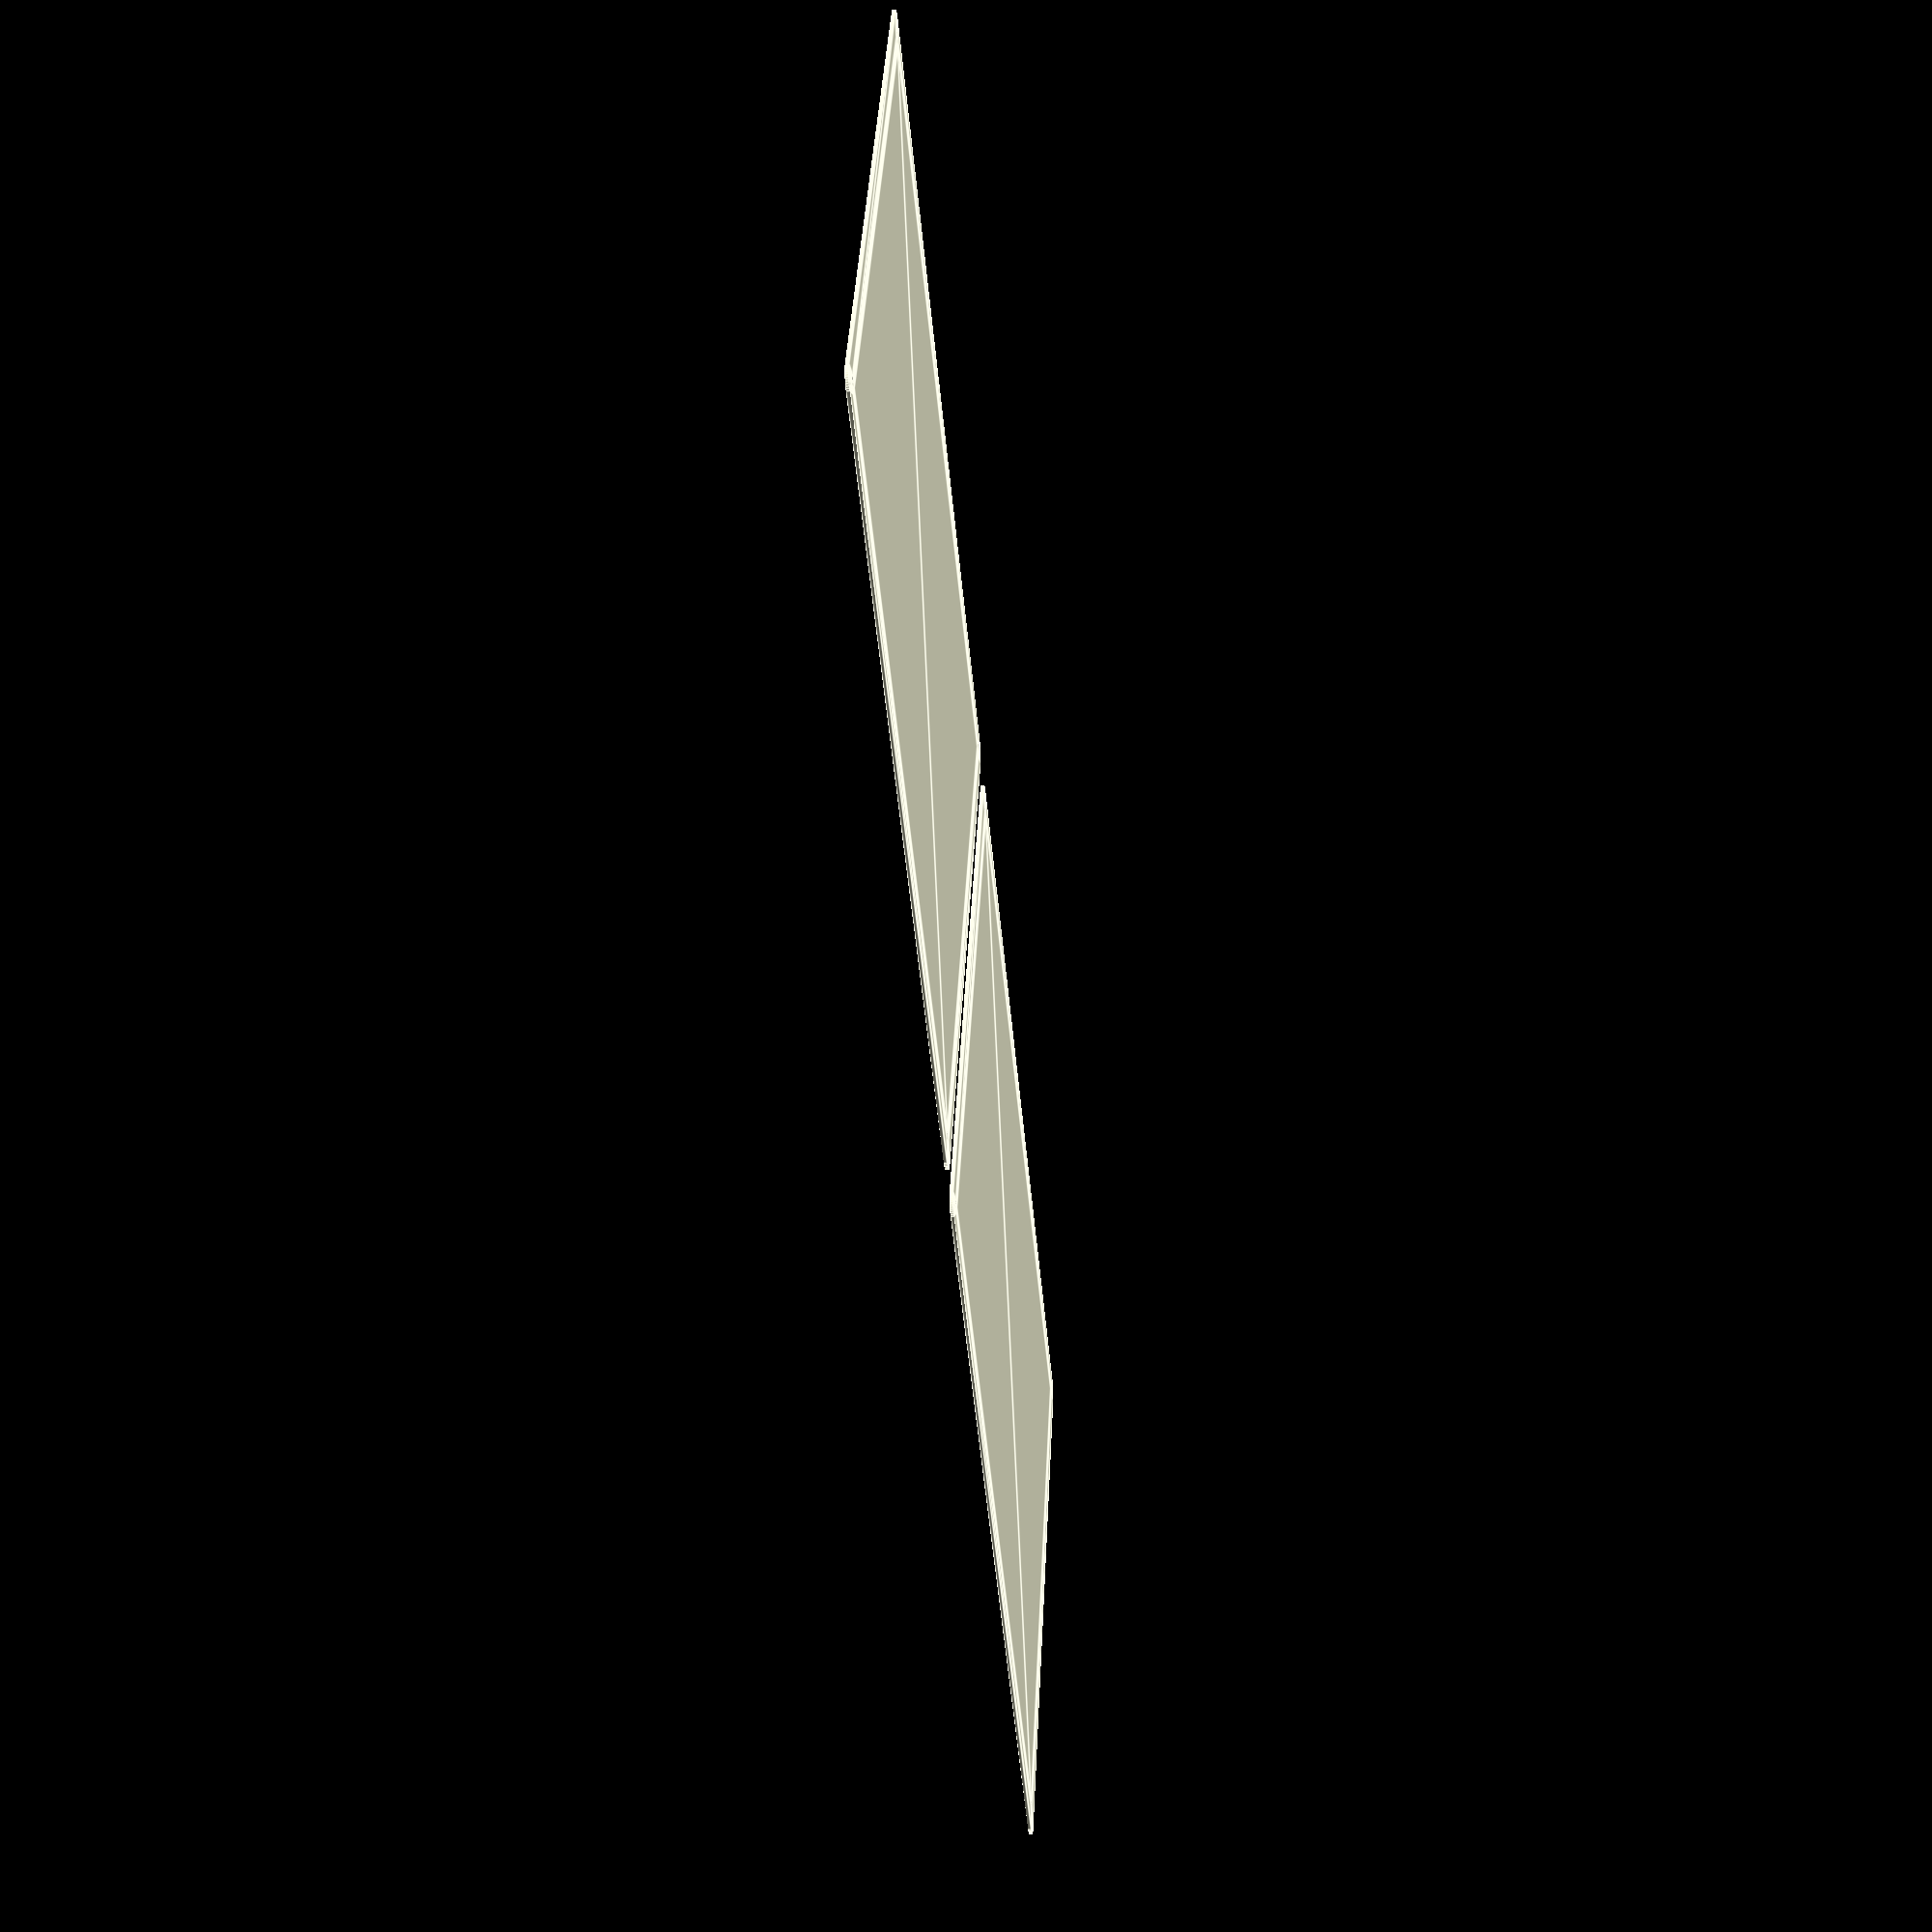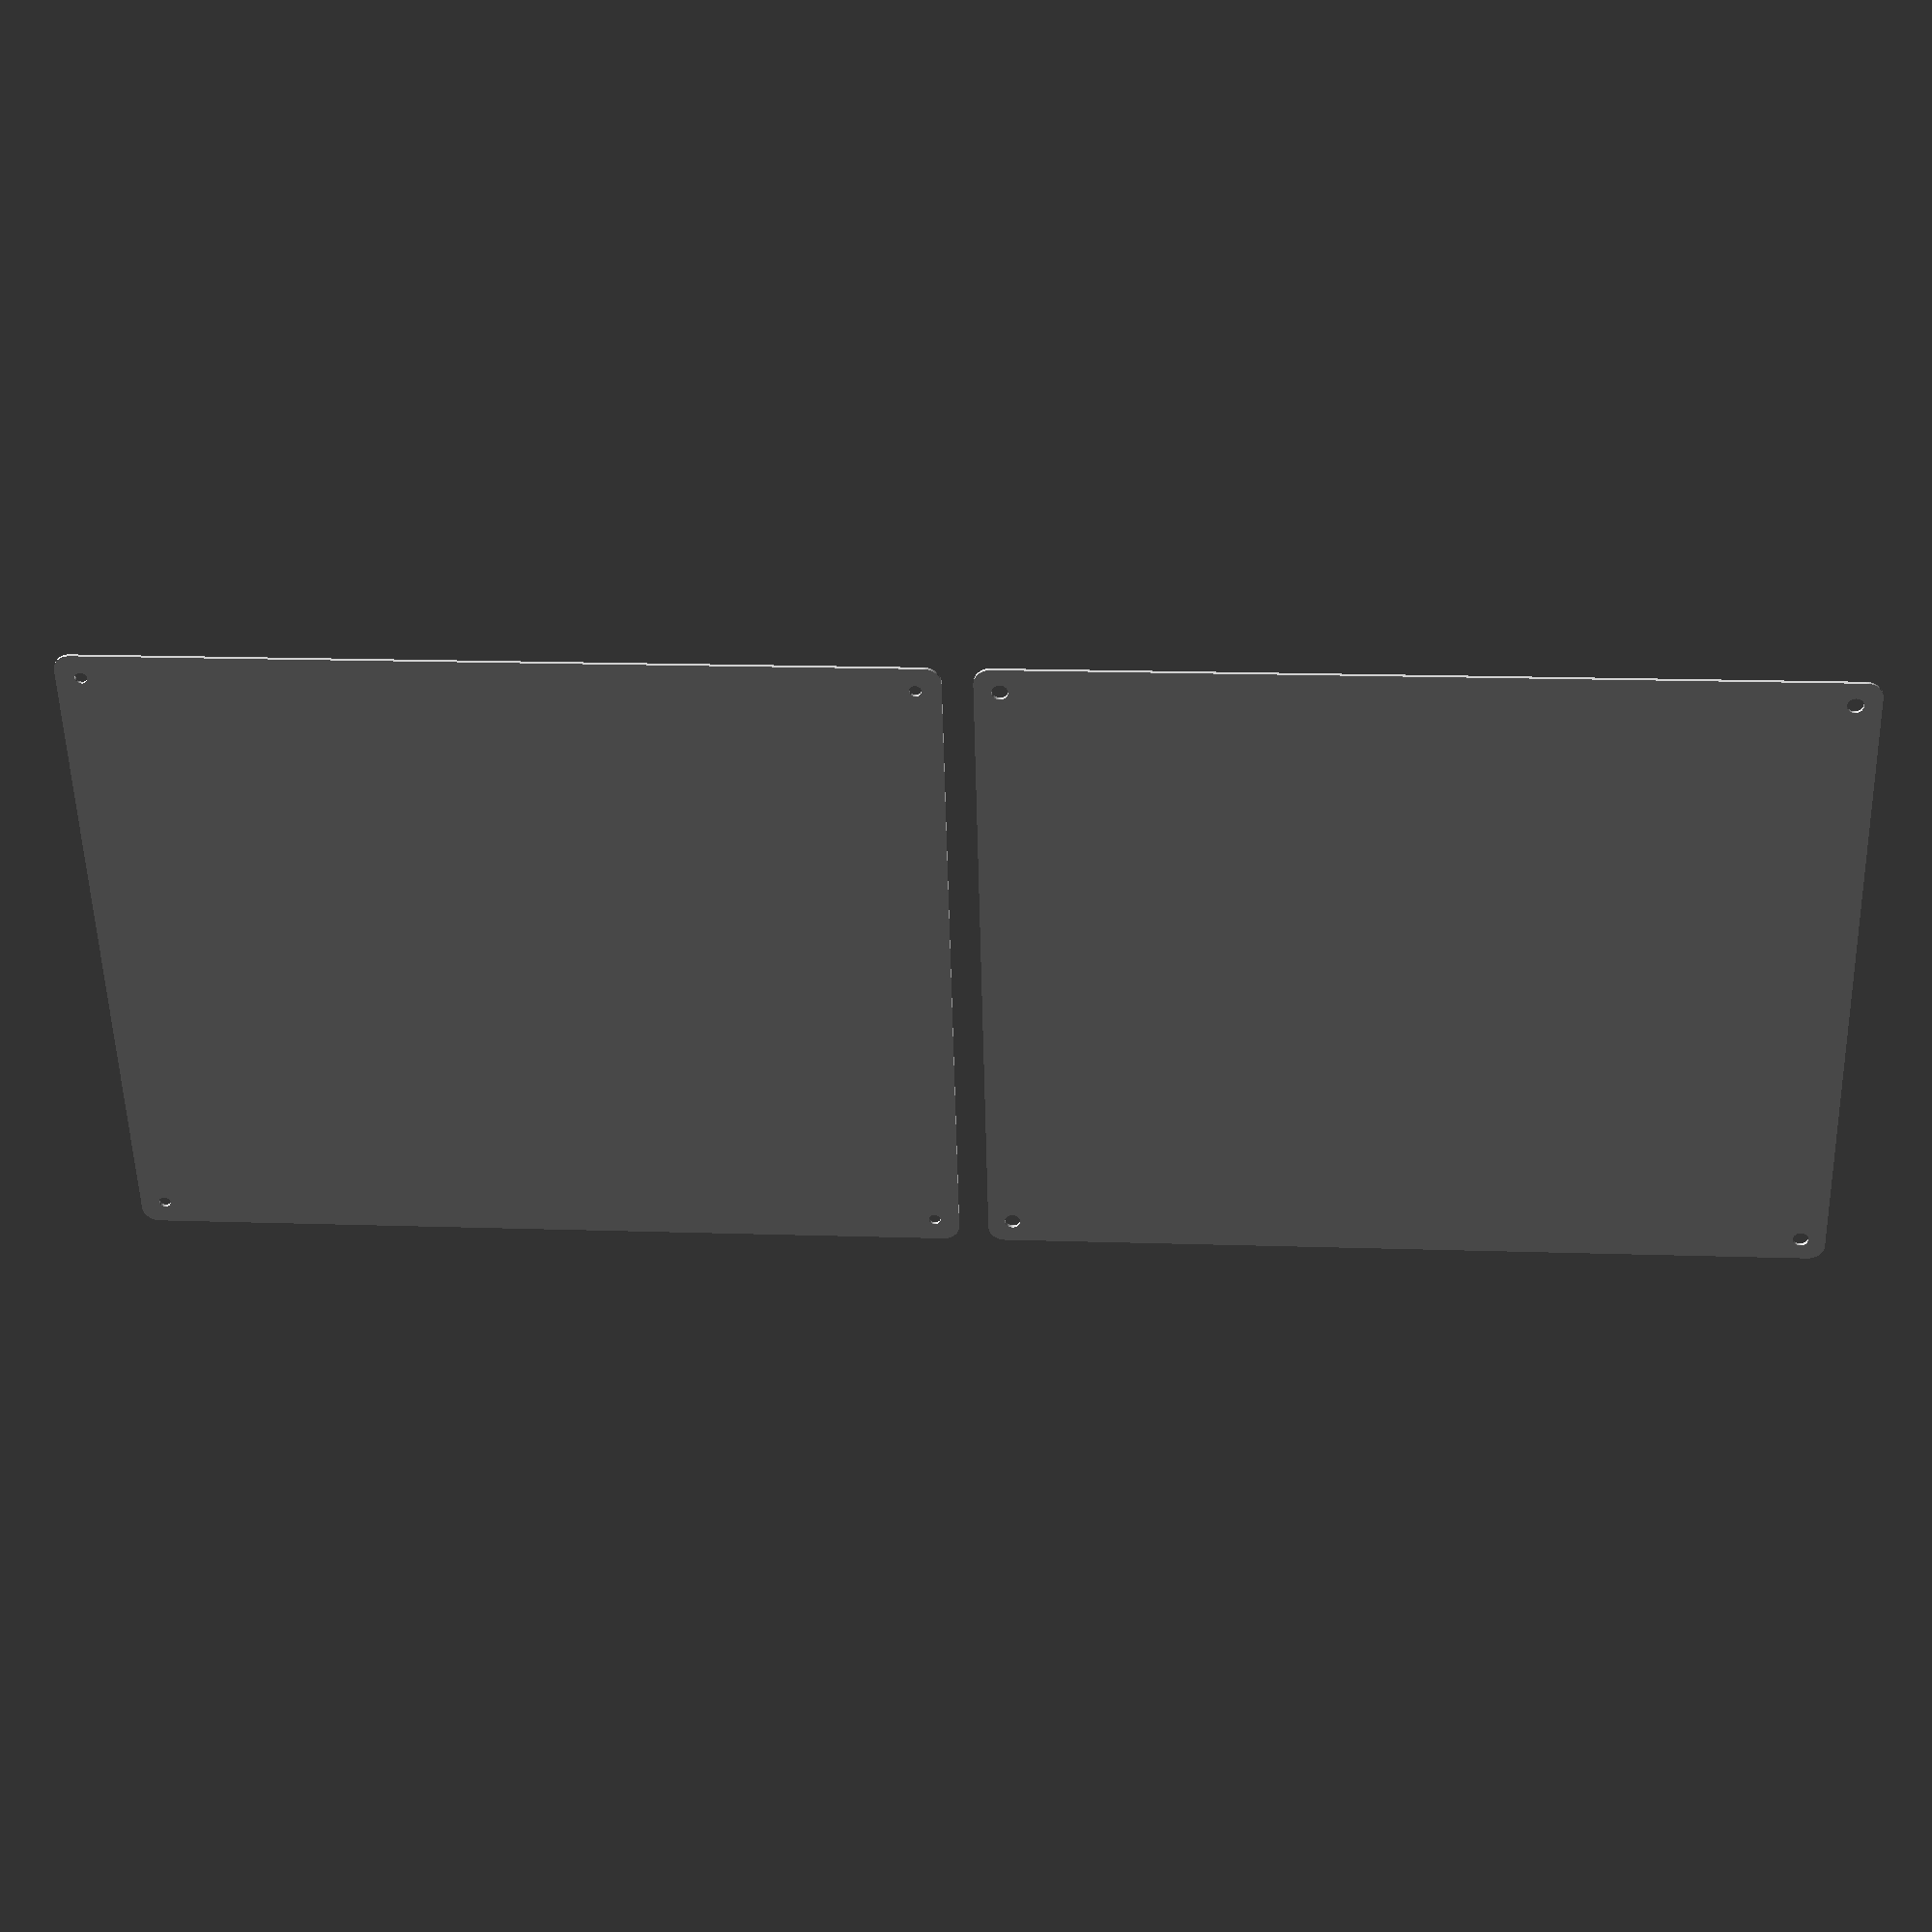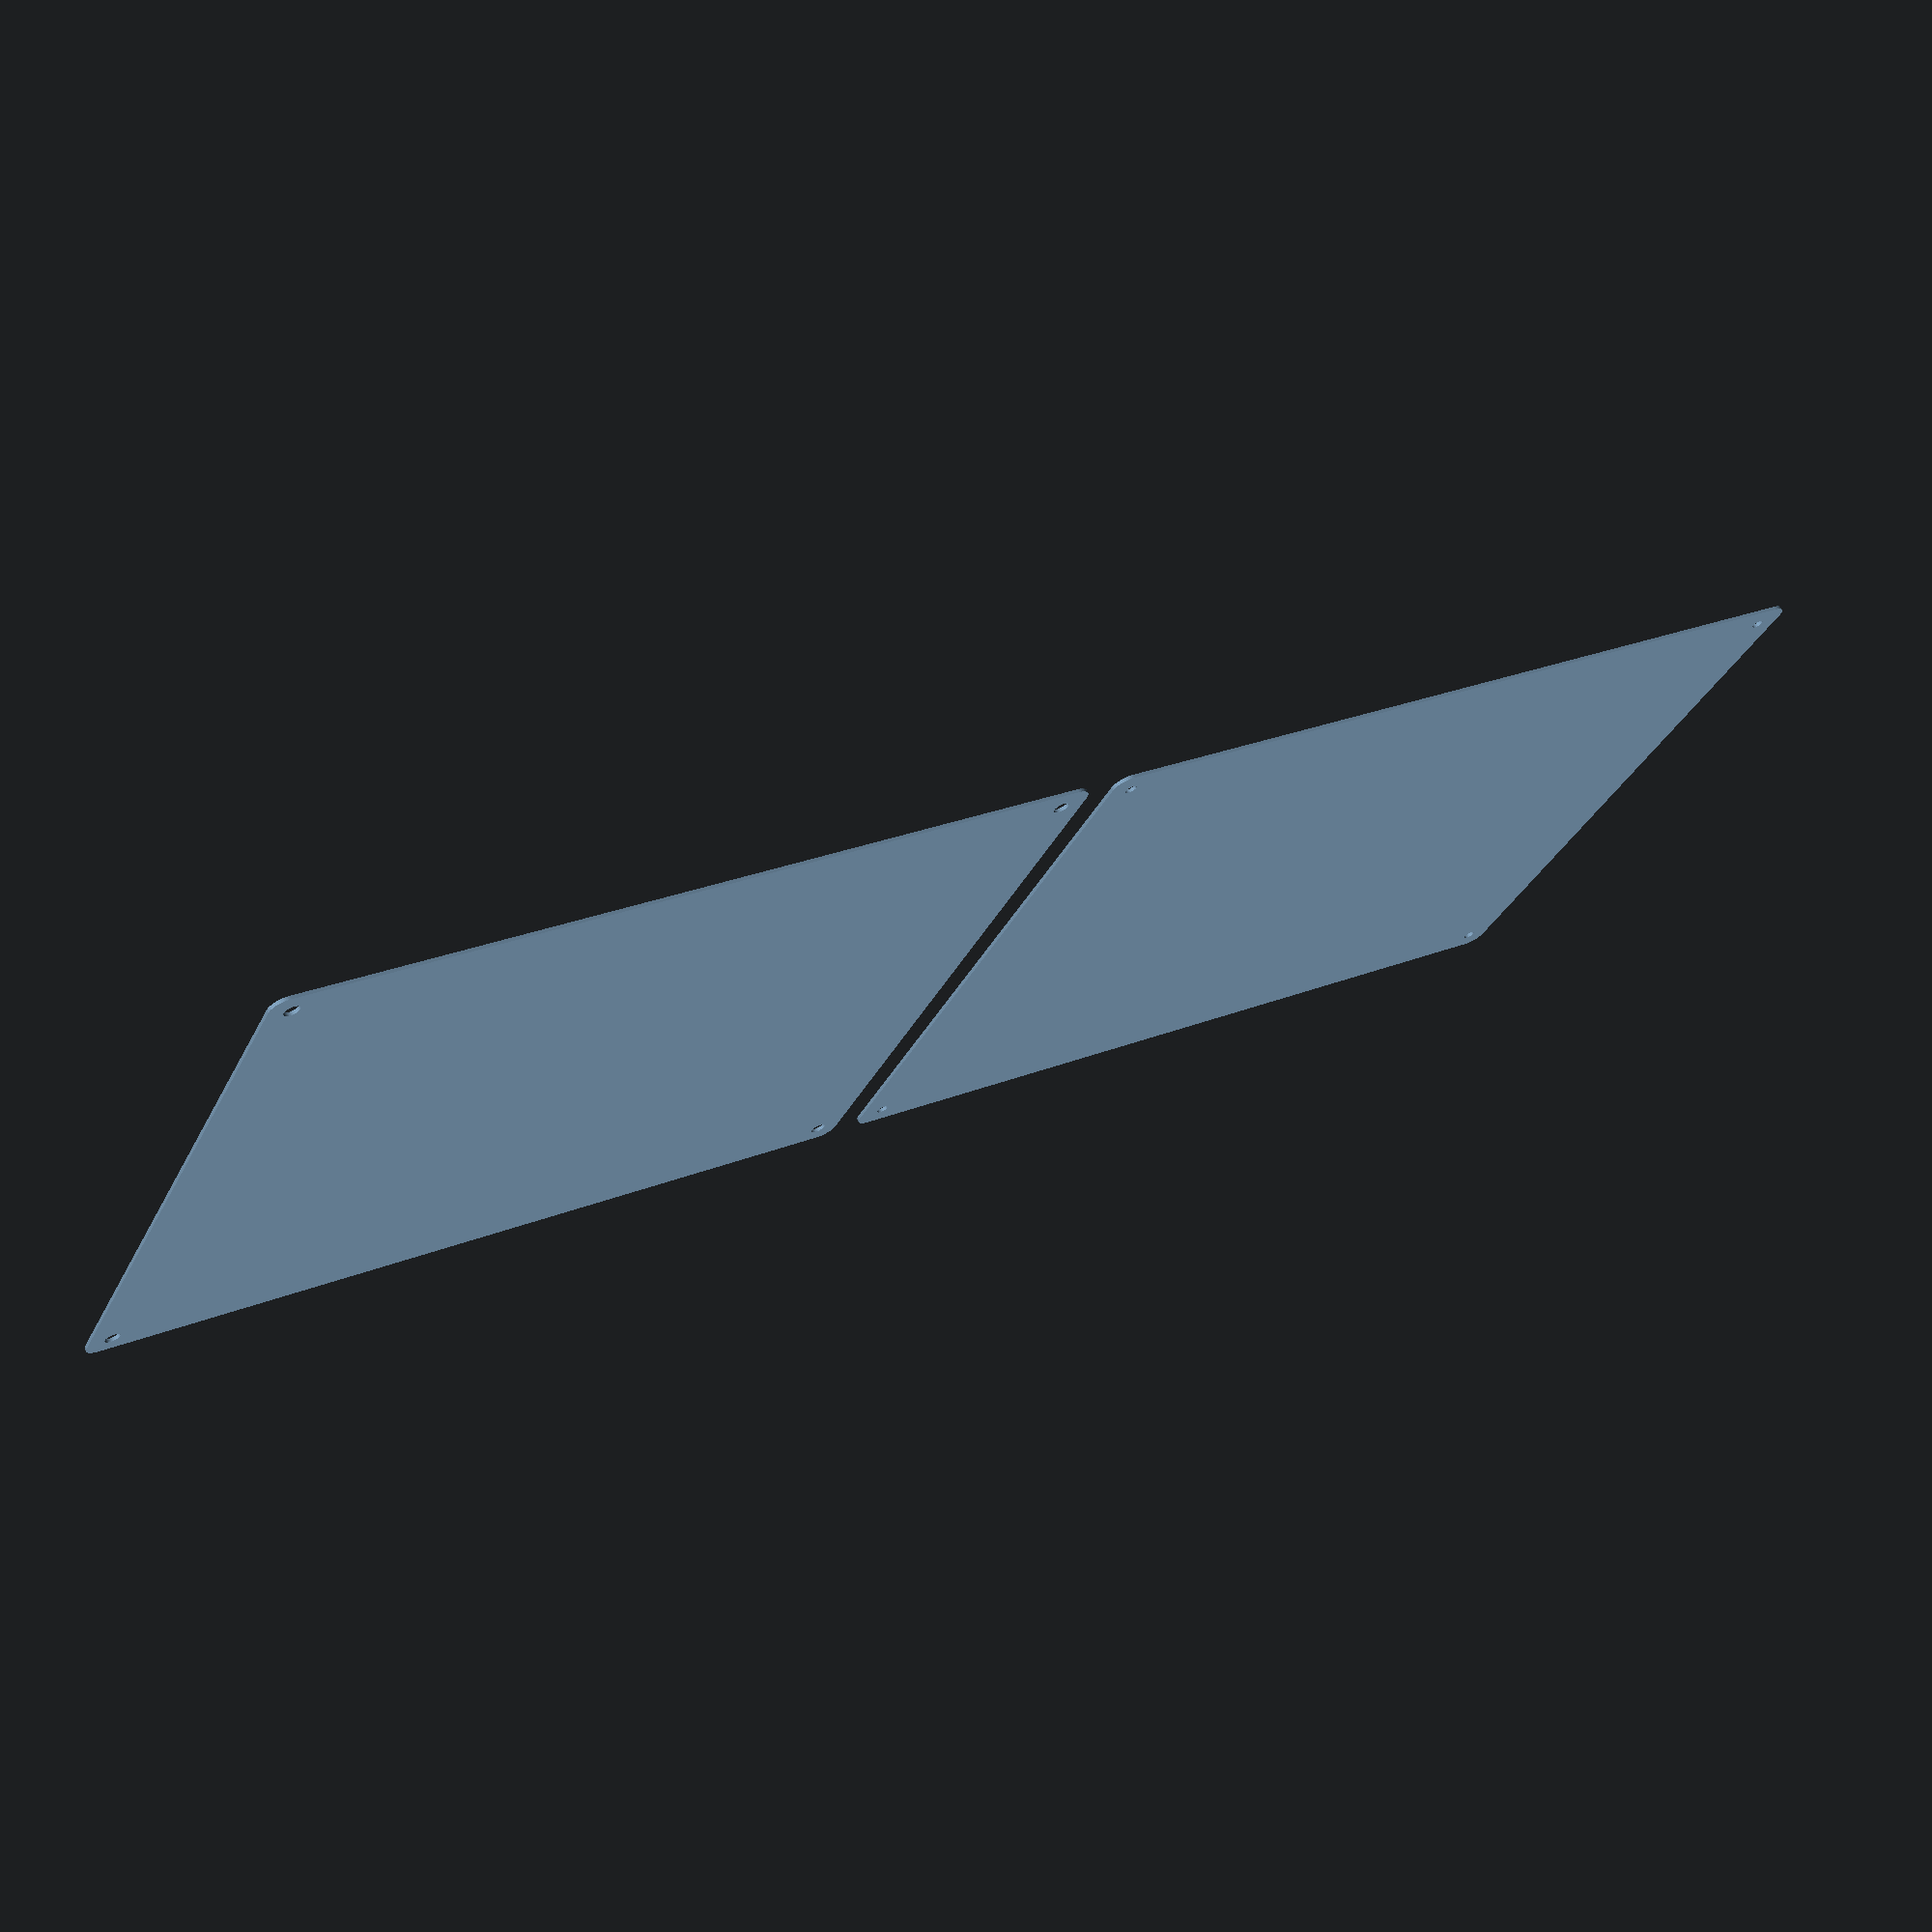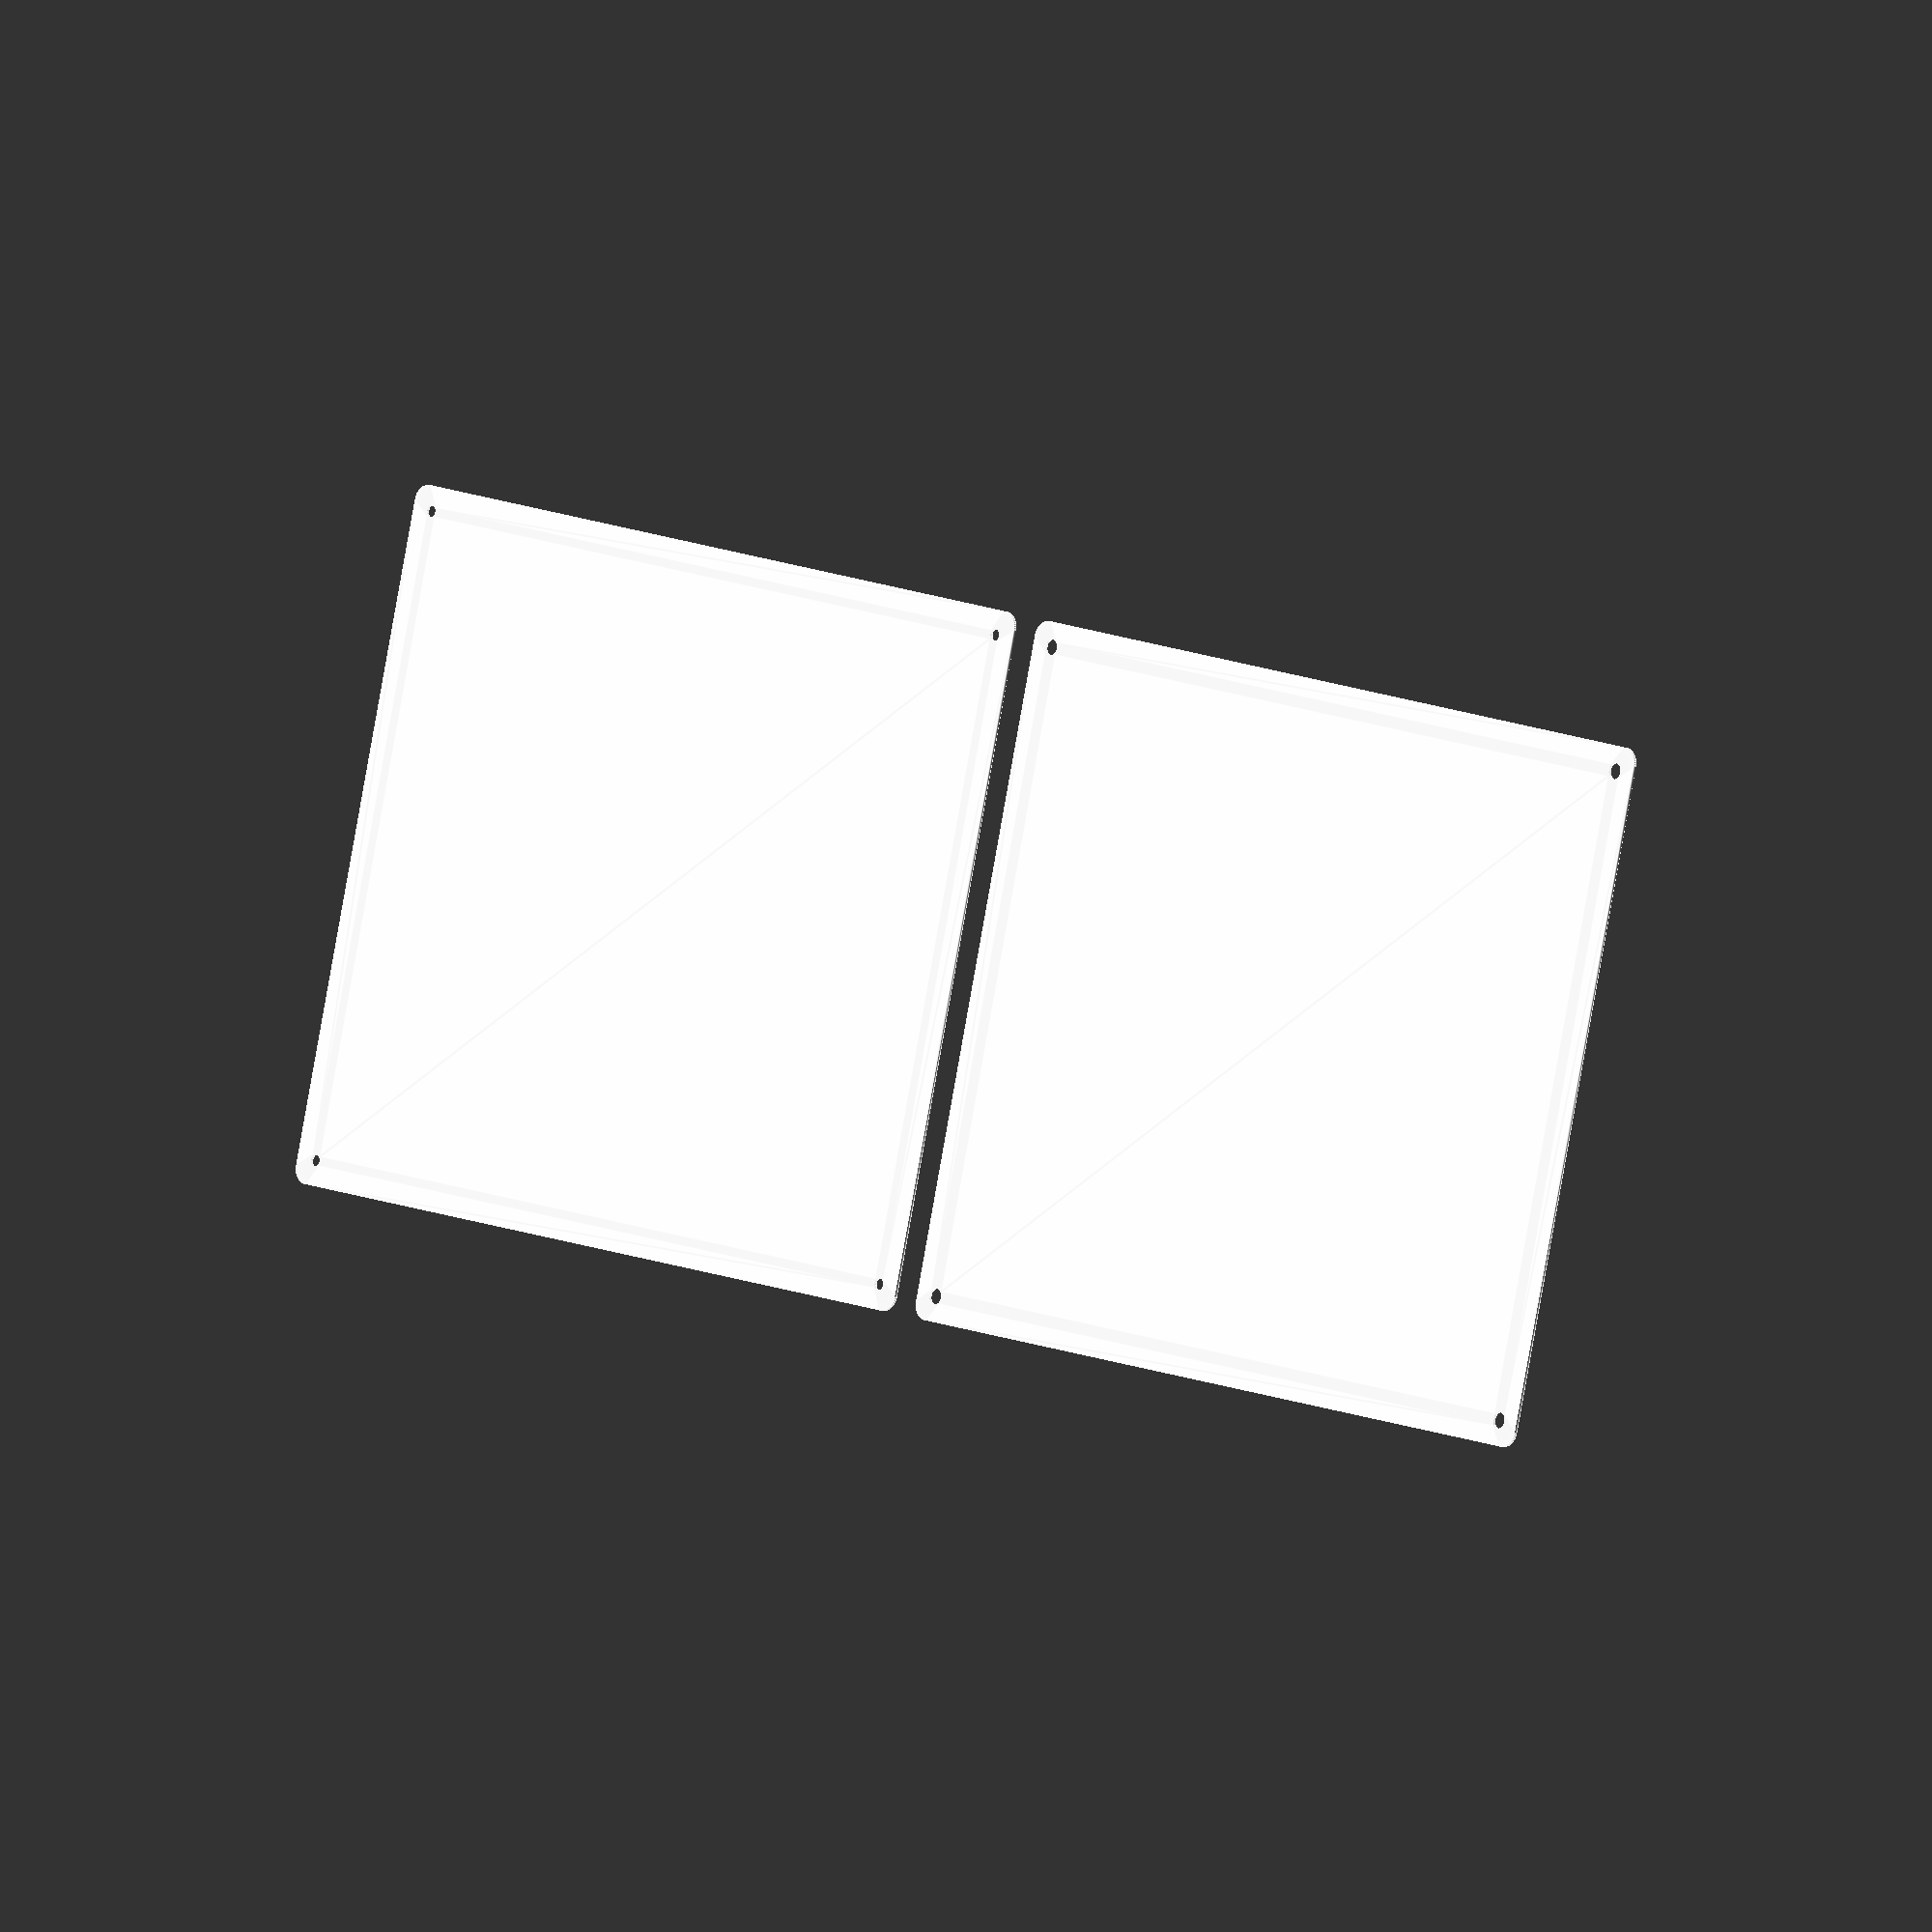
<openscad>
$fn = 50;


union() {
	translate(v = [0, 0, 0]) {
		projection() {
			intersection() {
				translate(v = [-500, -500, -3.0000000000]) {
					cube(size = [1000, 1000, 0.1000000000]);
				}
				difference() {
					union() {
						hull() {
							translate(v = [-100.0000000000, 122.5000000000, 0]) {
								cylinder(h = 9, r = 5);
							}
							translate(v = [100.0000000000, 122.5000000000, 0]) {
								cylinder(h = 9, r = 5);
							}
							translate(v = [-100.0000000000, -122.5000000000, 0]) {
								cylinder(h = 9, r = 5);
							}
							translate(v = [100.0000000000, -122.5000000000, 0]) {
								cylinder(h = 9, r = 5);
							}
						}
					}
					union() {
						translate(v = [-97.5000000000, -120.0000000000, 2]) {
							rotate(a = [0, 0, 0]) {
								difference() {
									union() {
										translate(v = [0, 0, -1.7000000000]) {
											cylinder(h = 1.7000000000, r1 = 1.5000000000, r2 = 2.4000000000);
										}
										cylinder(h = 50, r = 2.4000000000);
										translate(v = [0, 0, -6.0000000000]) {
											cylinder(h = 6, r = 1.5000000000);
										}
										translate(v = [0, 0, -6.0000000000]) {
											cylinder(h = 6, r = 1.8000000000);
										}
										translate(v = [0, 0, -6.0000000000]) {
											cylinder(h = 6, r = 1.5000000000);
										}
									}
									union();
								}
							}
						}
						translate(v = [97.5000000000, -120.0000000000, 2]) {
							rotate(a = [0, 0, 0]) {
								difference() {
									union() {
										translate(v = [0, 0, -1.7000000000]) {
											cylinder(h = 1.7000000000, r1 = 1.5000000000, r2 = 2.4000000000);
										}
										cylinder(h = 50, r = 2.4000000000);
										translate(v = [0, 0, -6.0000000000]) {
											cylinder(h = 6, r = 1.5000000000);
										}
										translate(v = [0, 0, -6.0000000000]) {
											cylinder(h = 6, r = 1.8000000000);
										}
										translate(v = [0, 0, -6.0000000000]) {
											cylinder(h = 6, r = 1.5000000000);
										}
									}
									union();
								}
							}
						}
						translate(v = [-97.5000000000, 120.0000000000, 2]) {
							rotate(a = [0, 0, 0]) {
								difference() {
									union() {
										translate(v = [0, 0, -1.7000000000]) {
											cylinder(h = 1.7000000000, r1 = 1.5000000000, r2 = 2.4000000000);
										}
										cylinder(h = 50, r = 2.4000000000);
										translate(v = [0, 0, -6.0000000000]) {
											cylinder(h = 6, r = 1.5000000000);
										}
										translate(v = [0, 0, -6.0000000000]) {
											cylinder(h = 6, r = 1.8000000000);
										}
										translate(v = [0, 0, -6.0000000000]) {
											cylinder(h = 6, r = 1.5000000000);
										}
									}
									union();
								}
							}
						}
						translate(v = [97.5000000000, 120.0000000000, 2]) {
							rotate(a = [0, 0, 0]) {
								difference() {
									union() {
										translate(v = [0, 0, -1.7000000000]) {
											cylinder(h = 1.7000000000, r1 = 1.5000000000, r2 = 2.4000000000);
										}
										cylinder(h = 50, r = 2.4000000000);
										translate(v = [0, 0, -6.0000000000]) {
											cylinder(h = 6, r = 1.5000000000);
										}
										translate(v = [0, 0, -6.0000000000]) {
											cylinder(h = 6, r = 1.8000000000);
										}
										translate(v = [0, 0, -6.0000000000]) {
											cylinder(h = 6, r = 1.5000000000);
										}
									}
									union();
								}
							}
						}
						translate(v = [0, 0, 3]) {
							hull() {
								union() {
									translate(v = [-99.5000000000, 122.0000000000, 4]) {
										cylinder(h = 21, r = 4);
									}
									translate(v = [-99.5000000000, 122.0000000000, 4]) {
										sphere(r = 4);
									}
									translate(v = [-99.5000000000, 122.0000000000, 25]) {
										sphere(r = 4);
									}
								}
								union() {
									translate(v = [99.5000000000, 122.0000000000, 4]) {
										cylinder(h = 21, r = 4);
									}
									translate(v = [99.5000000000, 122.0000000000, 4]) {
										sphere(r = 4);
									}
									translate(v = [99.5000000000, 122.0000000000, 25]) {
										sphere(r = 4);
									}
								}
								union() {
									translate(v = [-99.5000000000, -122.0000000000, 4]) {
										cylinder(h = 21, r = 4);
									}
									translate(v = [-99.5000000000, -122.0000000000, 4]) {
										sphere(r = 4);
									}
									translate(v = [-99.5000000000, -122.0000000000, 25]) {
										sphere(r = 4);
									}
								}
								union() {
									translate(v = [99.5000000000, -122.0000000000, 4]) {
										cylinder(h = 21, r = 4);
									}
									translate(v = [99.5000000000, -122.0000000000, 4]) {
										sphere(r = 4);
									}
									translate(v = [99.5000000000, -122.0000000000, 25]) {
										sphere(r = 4);
									}
								}
							}
						}
					}
				}
			}
		}
	}
	translate(v = [0, 264, 0]) {
		projection() {
			intersection() {
				translate(v = [-500, -500, 0.0000000000]) {
					cube(size = [1000, 1000, 0.1000000000]);
				}
				difference() {
					union() {
						hull() {
							translate(v = [-100.0000000000, 122.5000000000, 0]) {
								cylinder(h = 9, r = 5);
							}
							translate(v = [100.0000000000, 122.5000000000, 0]) {
								cylinder(h = 9, r = 5);
							}
							translate(v = [-100.0000000000, -122.5000000000, 0]) {
								cylinder(h = 9, r = 5);
							}
							translate(v = [100.0000000000, -122.5000000000, 0]) {
								cylinder(h = 9, r = 5);
							}
						}
					}
					union() {
						translate(v = [-97.5000000000, -120.0000000000, 2]) {
							rotate(a = [0, 0, 0]) {
								difference() {
									union() {
										translate(v = [0, 0, -1.7000000000]) {
											cylinder(h = 1.7000000000, r1 = 1.5000000000, r2 = 2.4000000000);
										}
										cylinder(h = 50, r = 2.4000000000);
										translate(v = [0, 0, -6.0000000000]) {
											cylinder(h = 6, r = 1.5000000000);
										}
										translate(v = [0, 0, -6.0000000000]) {
											cylinder(h = 6, r = 1.8000000000);
										}
										translate(v = [0, 0, -6.0000000000]) {
											cylinder(h = 6, r = 1.5000000000);
										}
									}
									union();
								}
							}
						}
						translate(v = [97.5000000000, -120.0000000000, 2]) {
							rotate(a = [0, 0, 0]) {
								difference() {
									union() {
										translate(v = [0, 0, -1.7000000000]) {
											cylinder(h = 1.7000000000, r1 = 1.5000000000, r2 = 2.4000000000);
										}
										cylinder(h = 50, r = 2.4000000000);
										translate(v = [0, 0, -6.0000000000]) {
											cylinder(h = 6, r = 1.5000000000);
										}
										translate(v = [0, 0, -6.0000000000]) {
											cylinder(h = 6, r = 1.8000000000);
										}
										translate(v = [0, 0, -6.0000000000]) {
											cylinder(h = 6, r = 1.5000000000);
										}
									}
									union();
								}
							}
						}
						translate(v = [-97.5000000000, 120.0000000000, 2]) {
							rotate(a = [0, 0, 0]) {
								difference() {
									union() {
										translate(v = [0, 0, -1.7000000000]) {
											cylinder(h = 1.7000000000, r1 = 1.5000000000, r2 = 2.4000000000);
										}
										cylinder(h = 50, r = 2.4000000000);
										translate(v = [0, 0, -6.0000000000]) {
											cylinder(h = 6, r = 1.5000000000);
										}
										translate(v = [0, 0, -6.0000000000]) {
											cylinder(h = 6, r = 1.8000000000);
										}
										translate(v = [0, 0, -6.0000000000]) {
											cylinder(h = 6, r = 1.5000000000);
										}
									}
									union();
								}
							}
						}
						translate(v = [97.5000000000, 120.0000000000, 2]) {
							rotate(a = [0, 0, 0]) {
								difference() {
									union() {
										translate(v = [0, 0, -1.7000000000]) {
											cylinder(h = 1.7000000000, r1 = 1.5000000000, r2 = 2.4000000000);
										}
										cylinder(h = 50, r = 2.4000000000);
										translate(v = [0, 0, -6.0000000000]) {
											cylinder(h = 6, r = 1.5000000000);
										}
										translate(v = [0, 0, -6.0000000000]) {
											cylinder(h = 6, r = 1.8000000000);
										}
										translate(v = [0, 0, -6.0000000000]) {
											cylinder(h = 6, r = 1.5000000000);
										}
									}
									union();
								}
							}
						}
						translate(v = [0, 0, 3]) {
							hull() {
								union() {
									translate(v = [-99.5000000000, 122.0000000000, 4]) {
										cylinder(h = 21, r = 4);
									}
									translate(v = [-99.5000000000, 122.0000000000, 4]) {
										sphere(r = 4);
									}
									translate(v = [-99.5000000000, 122.0000000000, 25]) {
										sphere(r = 4);
									}
								}
								union() {
									translate(v = [99.5000000000, 122.0000000000, 4]) {
										cylinder(h = 21, r = 4);
									}
									translate(v = [99.5000000000, 122.0000000000, 4]) {
										sphere(r = 4);
									}
									translate(v = [99.5000000000, 122.0000000000, 25]) {
										sphere(r = 4);
									}
								}
								union() {
									translate(v = [-99.5000000000, -122.0000000000, 4]) {
										cylinder(h = 21, r = 4);
									}
									translate(v = [-99.5000000000, -122.0000000000, 4]) {
										sphere(r = 4);
									}
									translate(v = [-99.5000000000, -122.0000000000, 25]) {
										sphere(r = 4);
									}
								}
								union() {
									translate(v = [99.5000000000, -122.0000000000, 4]) {
										cylinder(h = 21, r = 4);
									}
									translate(v = [99.5000000000, -122.0000000000, 4]) {
										sphere(r = 4);
									}
									translate(v = [99.5000000000, -122.0000000000, 25]) {
										sphere(r = 4);
									}
								}
							}
						}
					}
				}
			}
		}
	}
	translate(v = [0, 528, 0]) {
		projection() {
			intersection() {
				translate(v = [-500, -500, 3.0000000000]) {
					cube(size = [1000, 1000, 0.1000000000]);
				}
				difference() {
					union() {
						hull() {
							translate(v = [-100.0000000000, 122.5000000000, 0]) {
								cylinder(h = 9, r = 5);
							}
							translate(v = [100.0000000000, 122.5000000000, 0]) {
								cylinder(h = 9, r = 5);
							}
							translate(v = [-100.0000000000, -122.5000000000, 0]) {
								cylinder(h = 9, r = 5);
							}
							translate(v = [100.0000000000, -122.5000000000, 0]) {
								cylinder(h = 9, r = 5);
							}
						}
					}
					union() {
						translate(v = [-97.5000000000, -120.0000000000, 2]) {
							rotate(a = [0, 0, 0]) {
								difference() {
									union() {
										translate(v = [0, 0, -1.7000000000]) {
											cylinder(h = 1.7000000000, r1 = 1.5000000000, r2 = 2.4000000000);
										}
										cylinder(h = 50, r = 2.4000000000);
										translate(v = [0, 0, -6.0000000000]) {
											cylinder(h = 6, r = 1.5000000000);
										}
										translate(v = [0, 0, -6.0000000000]) {
											cylinder(h = 6, r = 1.8000000000);
										}
										translate(v = [0, 0, -6.0000000000]) {
											cylinder(h = 6, r = 1.5000000000);
										}
									}
									union();
								}
							}
						}
						translate(v = [97.5000000000, -120.0000000000, 2]) {
							rotate(a = [0, 0, 0]) {
								difference() {
									union() {
										translate(v = [0, 0, -1.7000000000]) {
											cylinder(h = 1.7000000000, r1 = 1.5000000000, r2 = 2.4000000000);
										}
										cylinder(h = 50, r = 2.4000000000);
										translate(v = [0, 0, -6.0000000000]) {
											cylinder(h = 6, r = 1.5000000000);
										}
										translate(v = [0, 0, -6.0000000000]) {
											cylinder(h = 6, r = 1.8000000000);
										}
										translate(v = [0, 0, -6.0000000000]) {
											cylinder(h = 6, r = 1.5000000000);
										}
									}
									union();
								}
							}
						}
						translate(v = [-97.5000000000, 120.0000000000, 2]) {
							rotate(a = [0, 0, 0]) {
								difference() {
									union() {
										translate(v = [0, 0, -1.7000000000]) {
											cylinder(h = 1.7000000000, r1 = 1.5000000000, r2 = 2.4000000000);
										}
										cylinder(h = 50, r = 2.4000000000);
										translate(v = [0, 0, -6.0000000000]) {
											cylinder(h = 6, r = 1.5000000000);
										}
										translate(v = [0, 0, -6.0000000000]) {
											cylinder(h = 6, r = 1.8000000000);
										}
										translate(v = [0, 0, -6.0000000000]) {
											cylinder(h = 6, r = 1.5000000000);
										}
									}
									union();
								}
							}
						}
						translate(v = [97.5000000000, 120.0000000000, 2]) {
							rotate(a = [0, 0, 0]) {
								difference() {
									union() {
										translate(v = [0, 0, -1.7000000000]) {
											cylinder(h = 1.7000000000, r1 = 1.5000000000, r2 = 2.4000000000);
										}
										cylinder(h = 50, r = 2.4000000000);
										translate(v = [0, 0, -6.0000000000]) {
											cylinder(h = 6, r = 1.5000000000);
										}
										translate(v = [0, 0, -6.0000000000]) {
											cylinder(h = 6, r = 1.8000000000);
										}
										translate(v = [0, 0, -6.0000000000]) {
											cylinder(h = 6, r = 1.5000000000);
										}
									}
									union();
								}
							}
						}
						translate(v = [0, 0, 3]) {
							hull() {
								union() {
									translate(v = [-99.5000000000, 122.0000000000, 4]) {
										cylinder(h = 21, r = 4);
									}
									translate(v = [-99.5000000000, 122.0000000000, 4]) {
										sphere(r = 4);
									}
									translate(v = [-99.5000000000, 122.0000000000, 25]) {
										sphere(r = 4);
									}
								}
								union() {
									translate(v = [99.5000000000, 122.0000000000, 4]) {
										cylinder(h = 21, r = 4);
									}
									translate(v = [99.5000000000, 122.0000000000, 4]) {
										sphere(r = 4);
									}
									translate(v = [99.5000000000, 122.0000000000, 25]) {
										sphere(r = 4);
									}
								}
								union() {
									translate(v = [-99.5000000000, -122.0000000000, 4]) {
										cylinder(h = 21, r = 4);
									}
									translate(v = [-99.5000000000, -122.0000000000, 4]) {
										sphere(r = 4);
									}
									translate(v = [-99.5000000000, -122.0000000000, 25]) {
										sphere(r = 4);
									}
								}
								union() {
									translate(v = [99.5000000000, -122.0000000000, 4]) {
										cylinder(h = 21, r = 4);
									}
									translate(v = [99.5000000000, -122.0000000000, 4]) {
										sphere(r = 4);
									}
									translate(v = [99.5000000000, -122.0000000000, 25]) {
										sphere(r = 4);
									}
								}
							}
						}
					}
				}
			}
		}
	}
}
</openscad>
<views>
elev=28.4 azim=64.7 roll=96.1 proj=p view=edges
elev=323.0 azim=271.4 roll=183.7 proj=p view=solid
elev=290.2 azim=294.4 roll=334.1 proj=p view=wireframe
elev=187.7 azim=284.2 roll=135.7 proj=o view=edges
</views>
